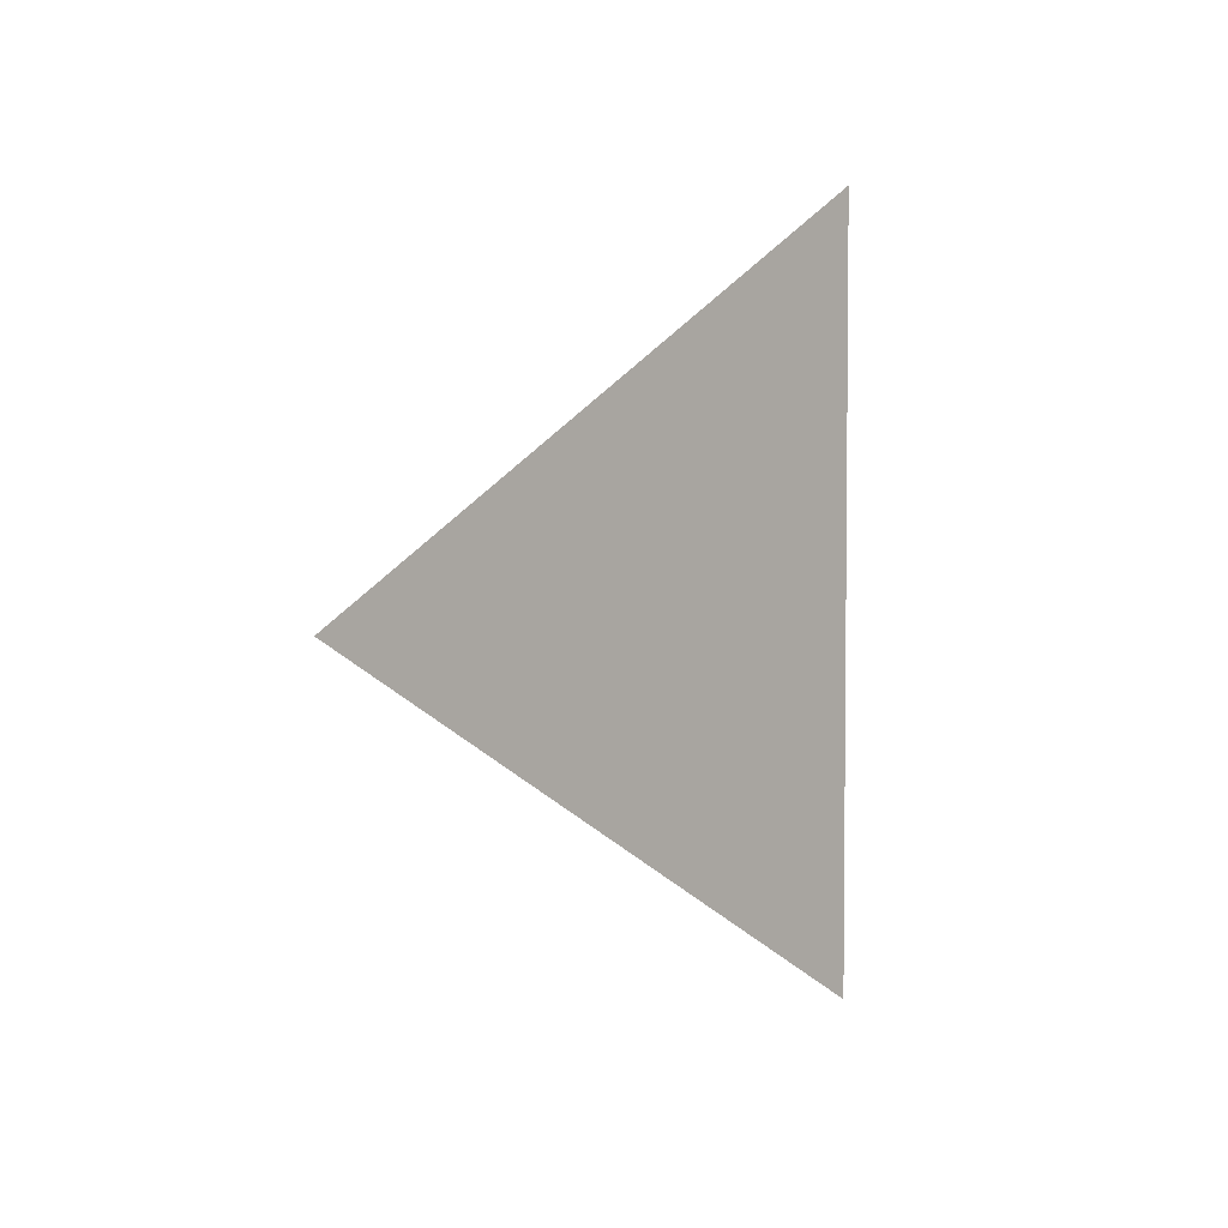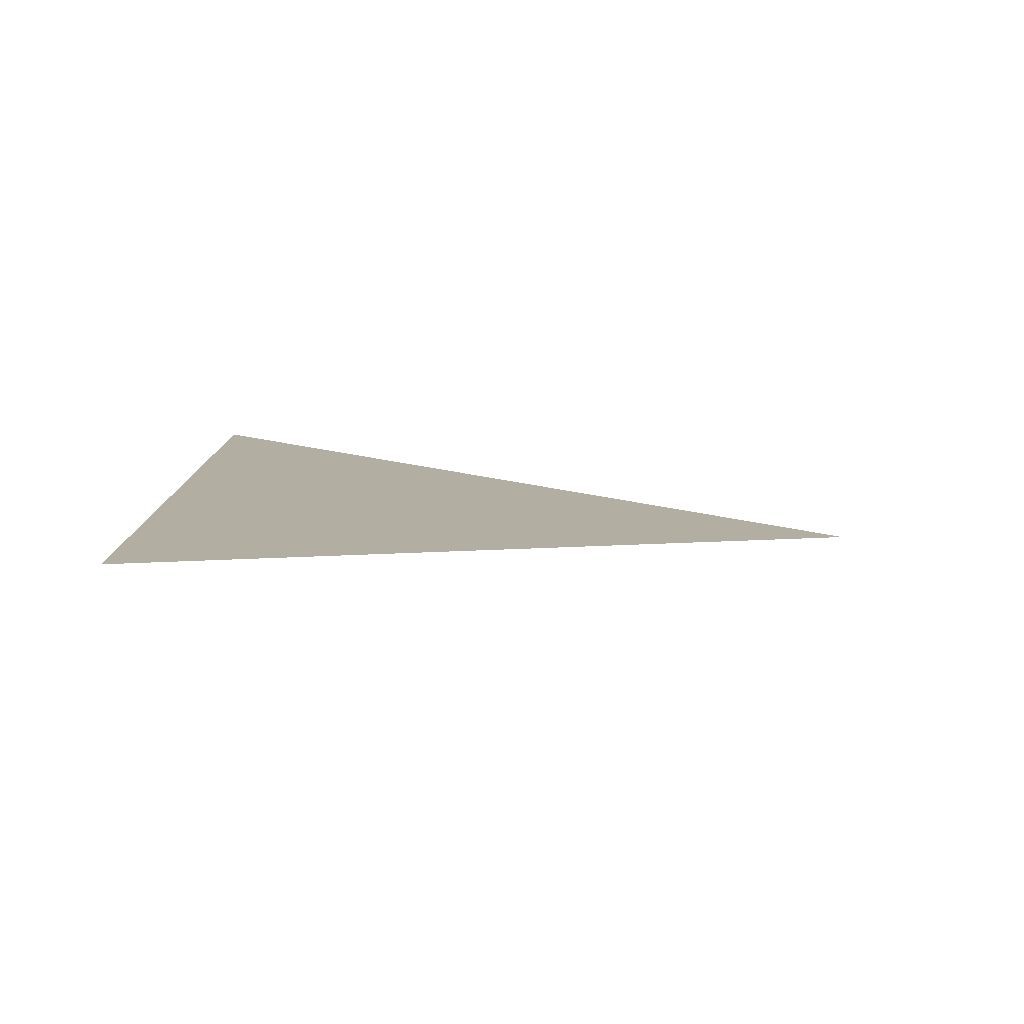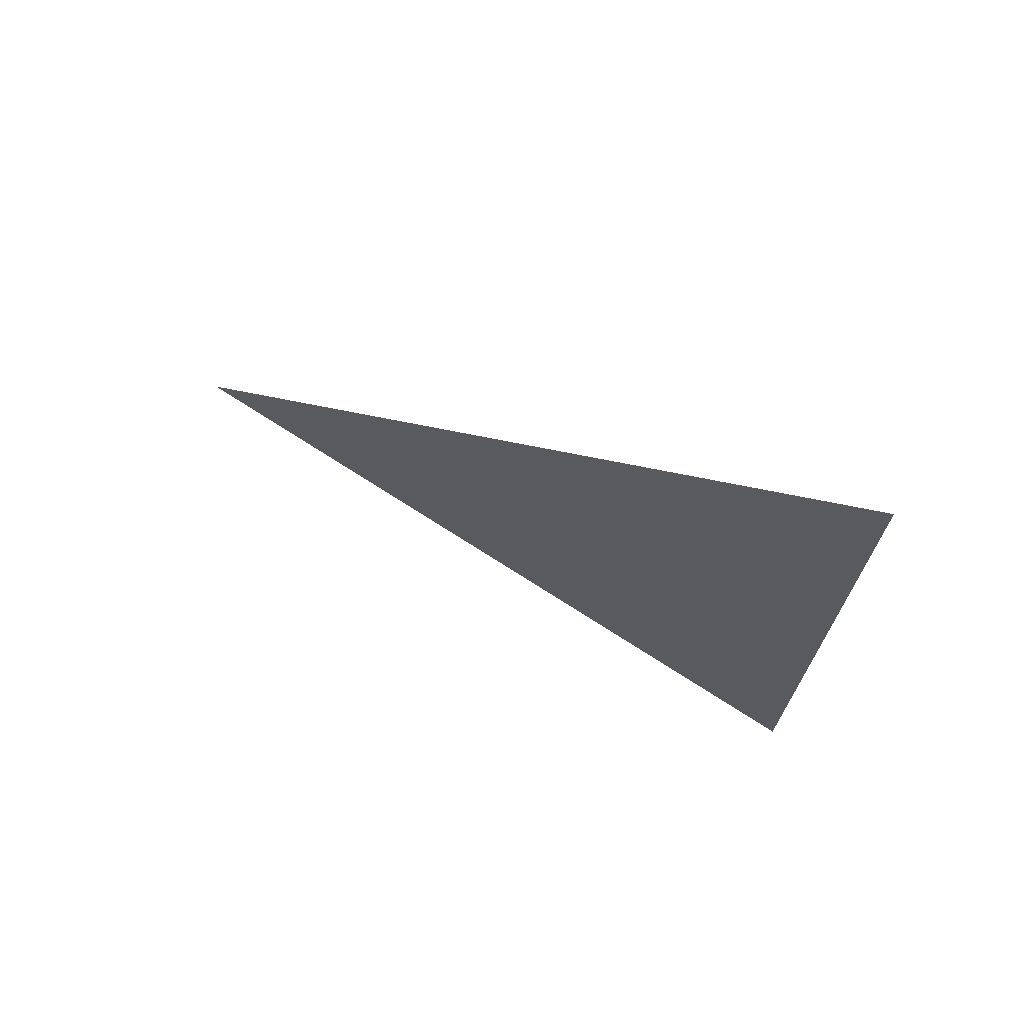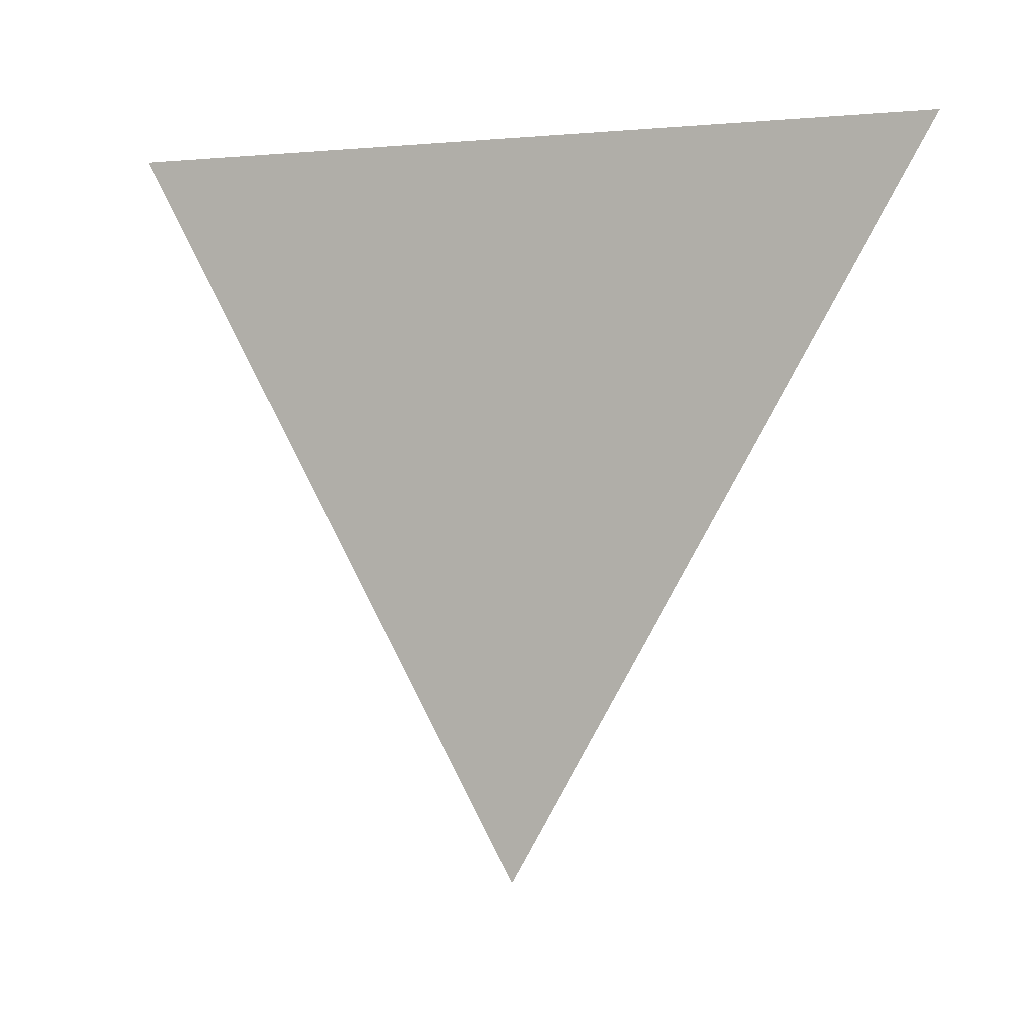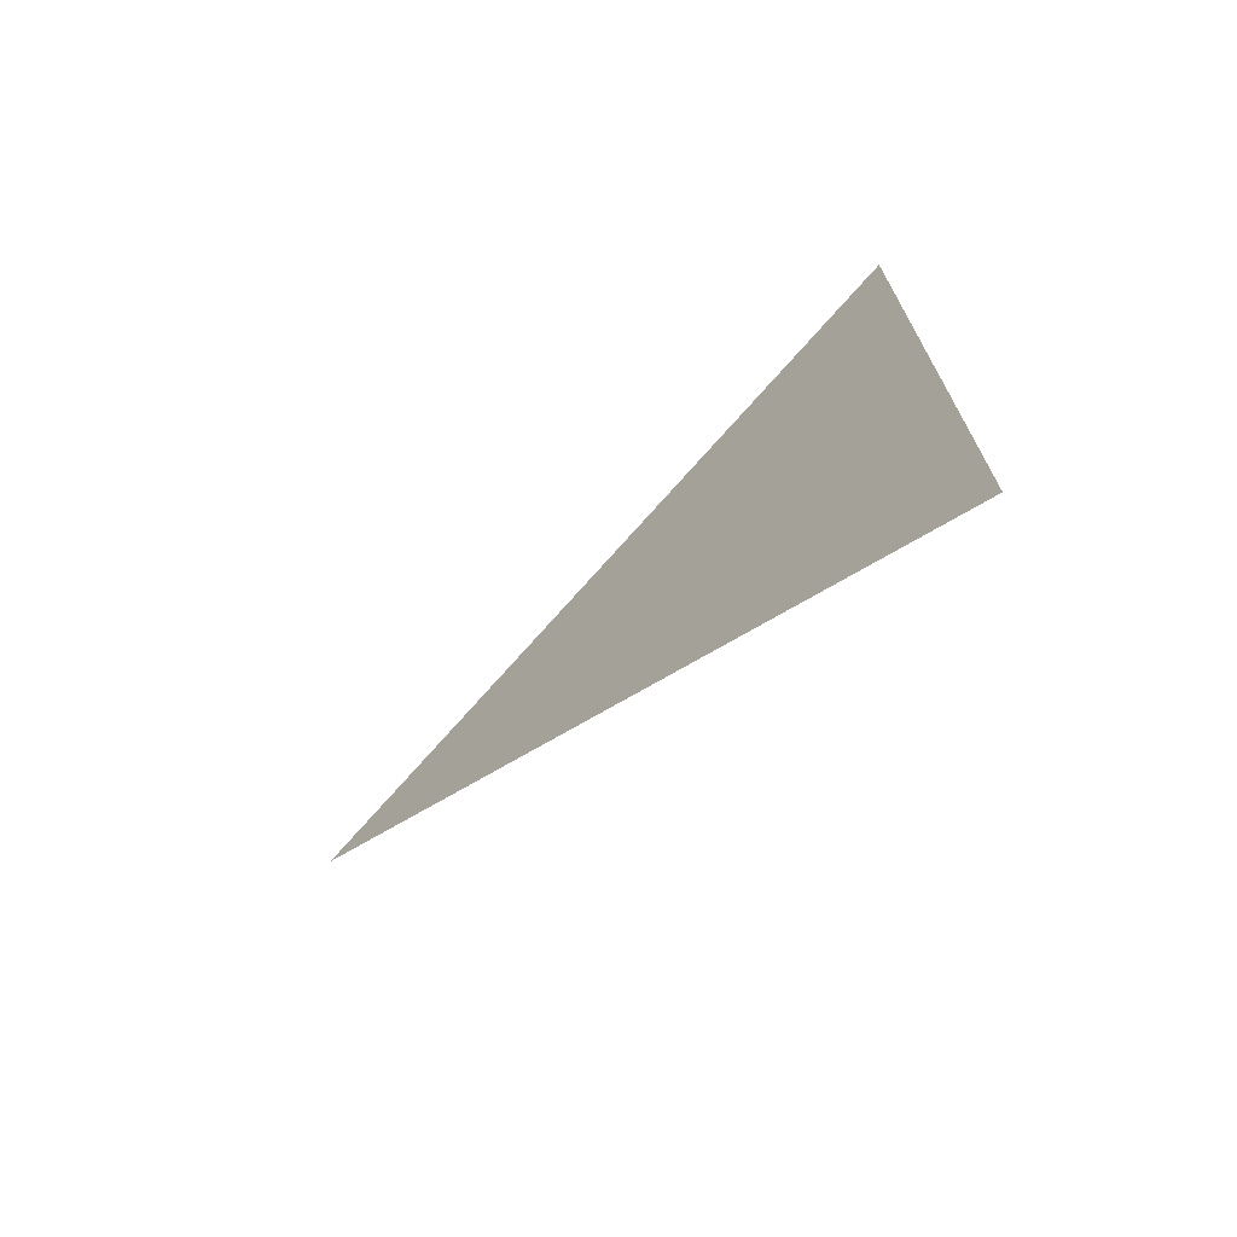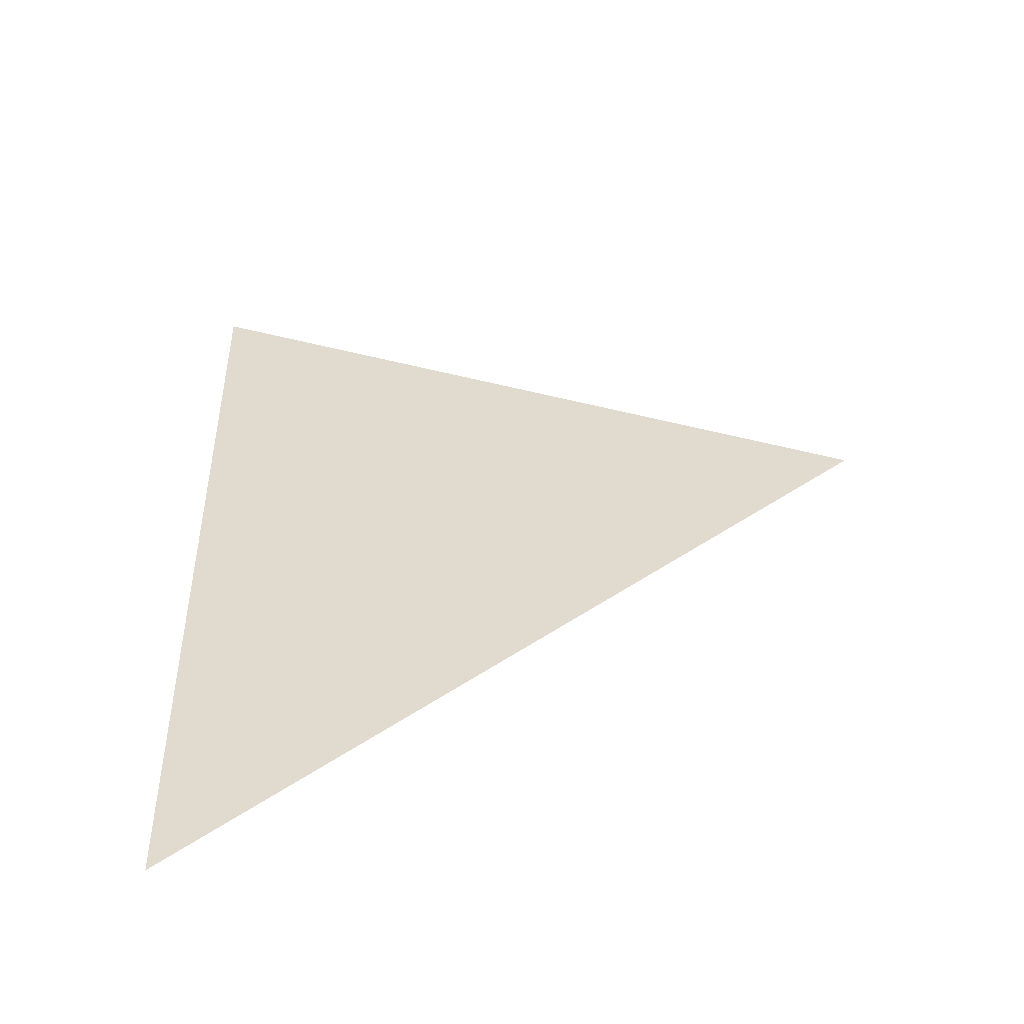
<metadata>
{"format":"obj","ext":"obj","renderer":"f3d","projection":"perspective","resolution":1024,"background":"white","views":[{"elev":3.7,"azim":41.1,"up":"+Z"},{"elev":-79.9,"azim":-94.4,"up":"+Z"},{"elev":70.7,"azim":114.2,"up":"+Z"},{"elev":1.2,"azim":114.5,"up":"+Y"},{"elev":-70.6,"azim":131.8,"up":"+Z"},{"elev":-45.9,"azim":-77.8,"up":"+Z"}]}
</metadata>
<code>
v 1.186 -1.871 5.2e-06
v 1.186 -1.796 0.04331
v 1.186 -1.796 -0.04329
g group_96_106102876213760
f 1 2 3

</code>
